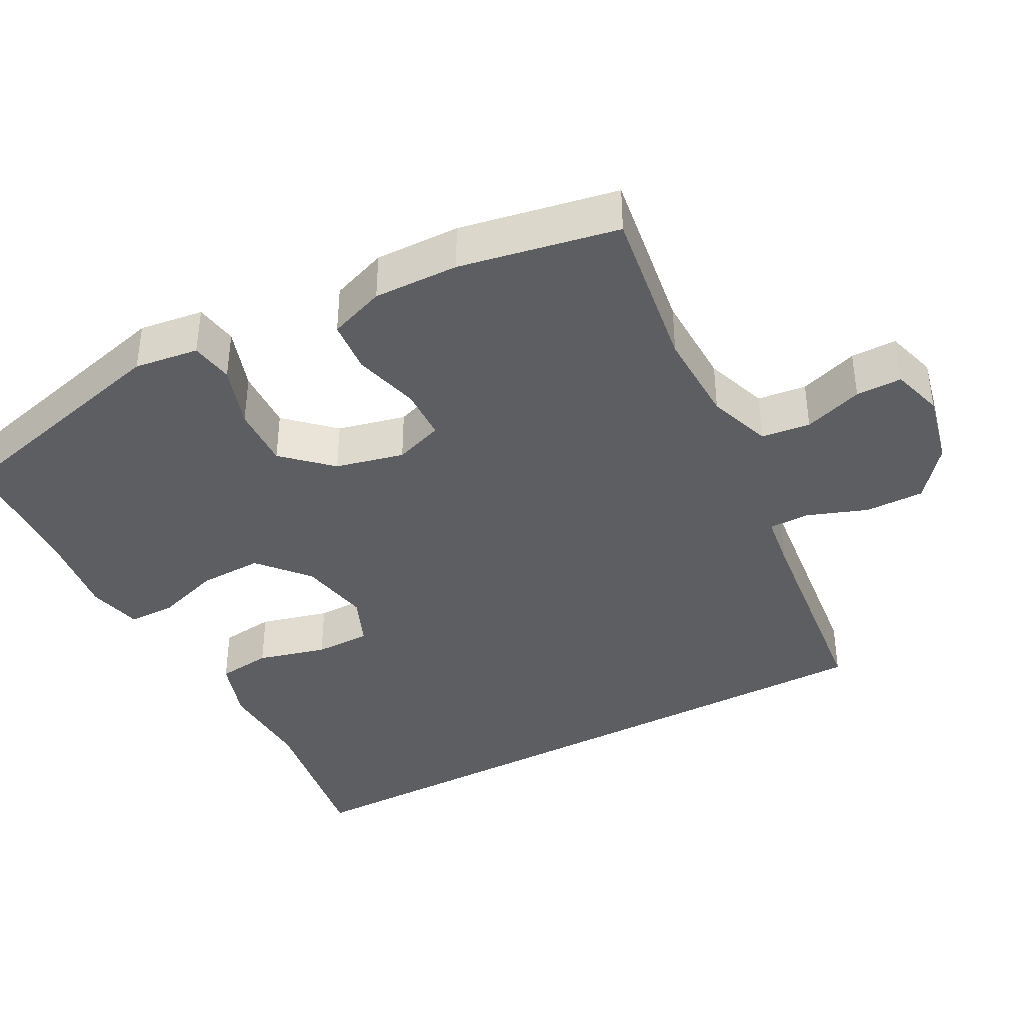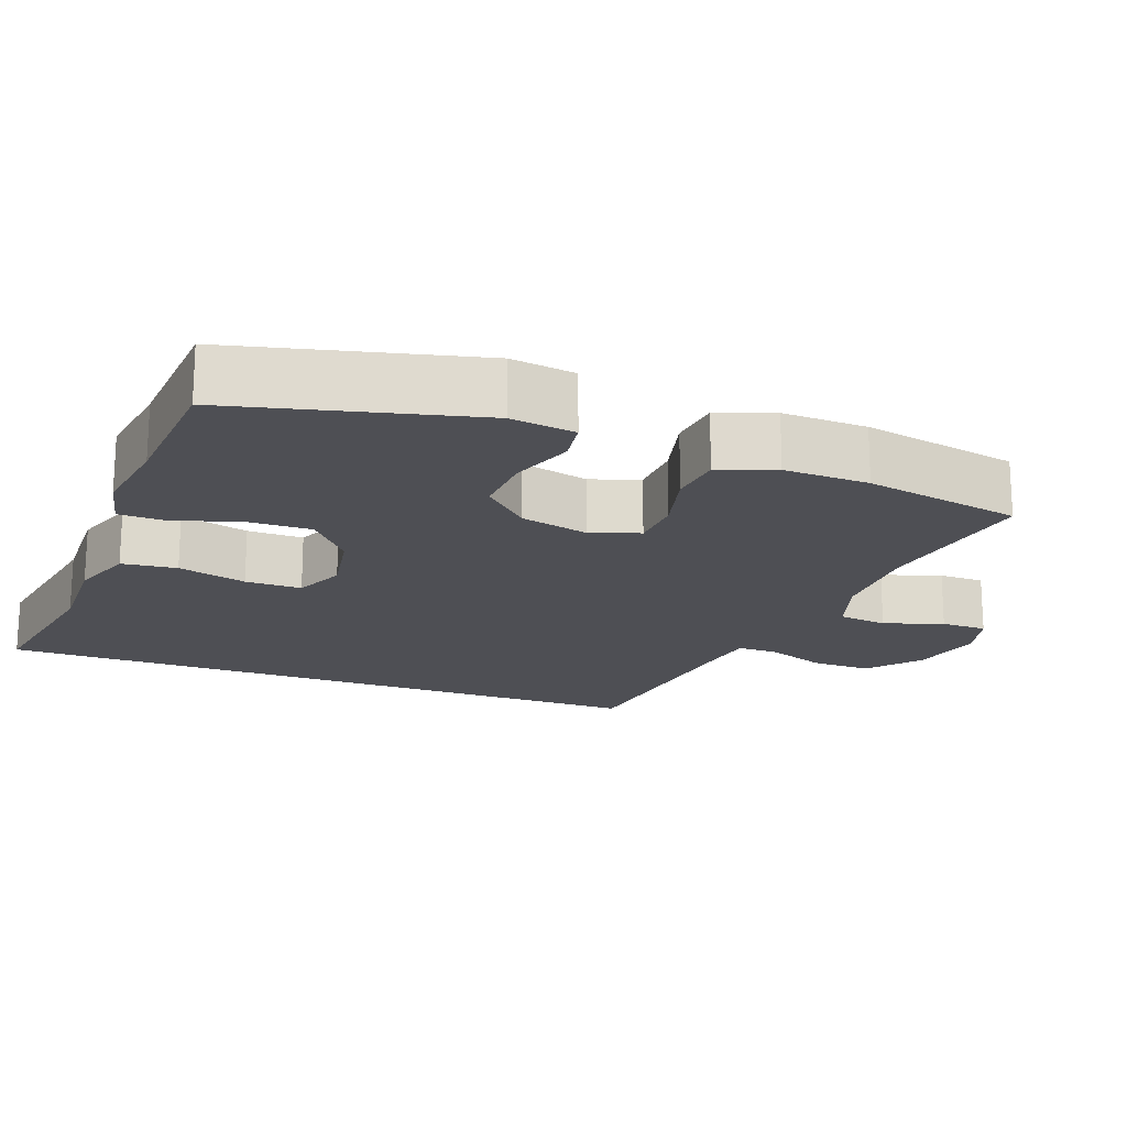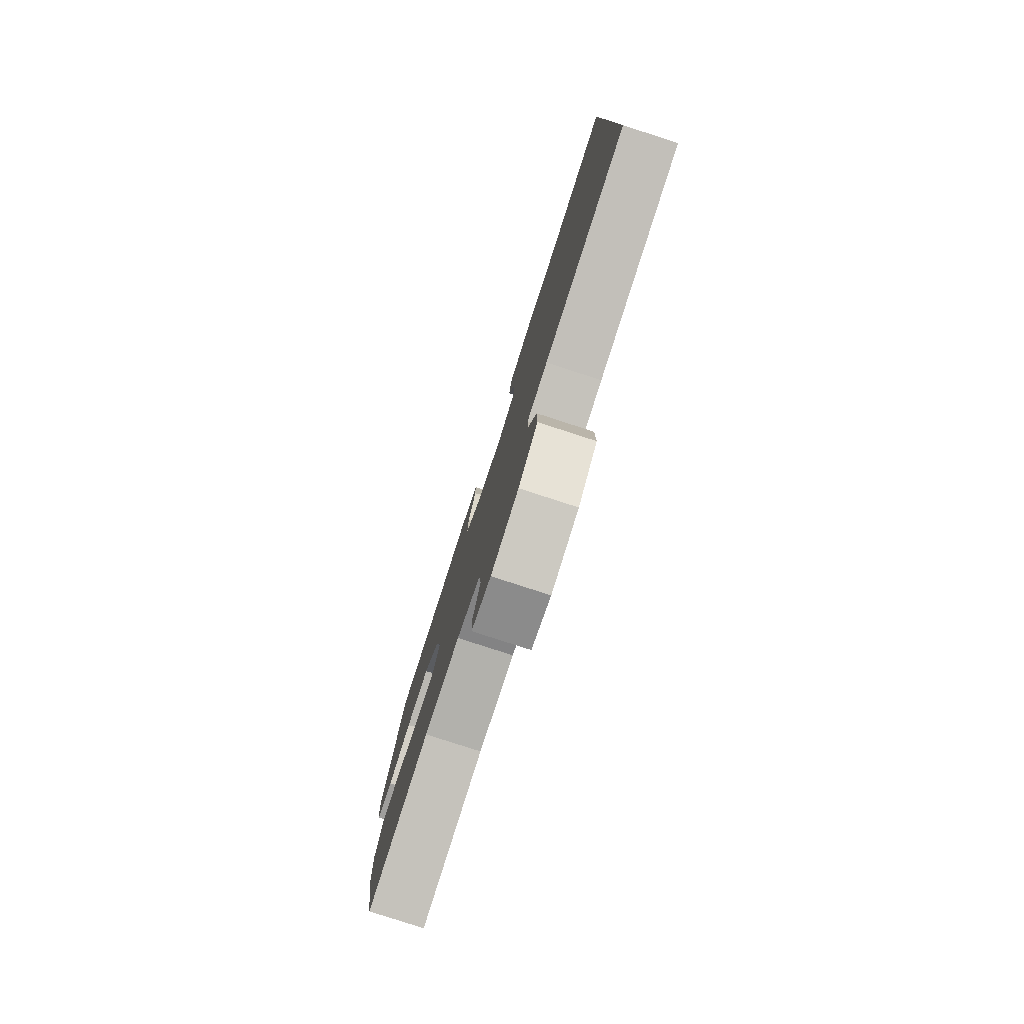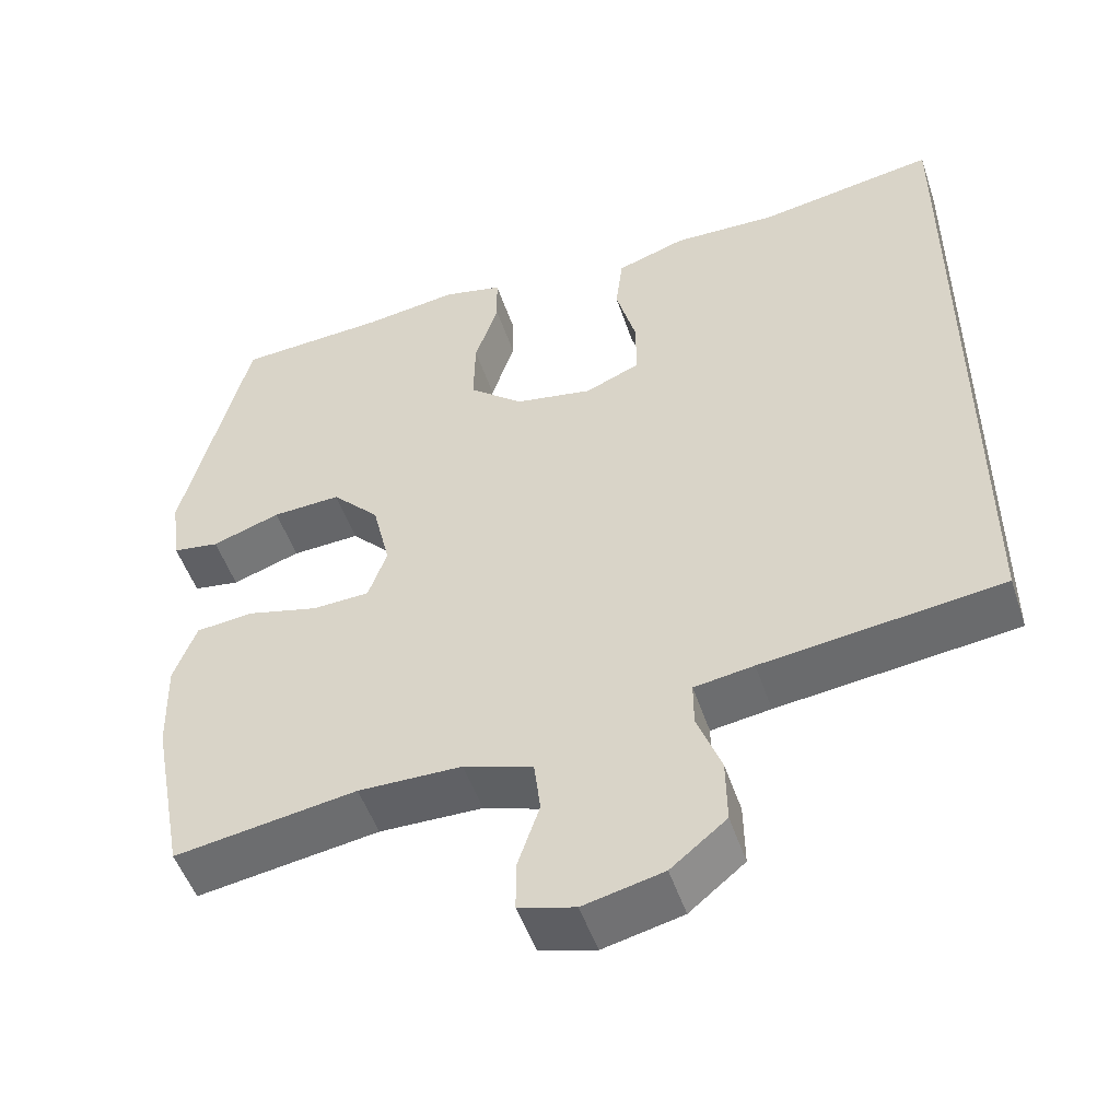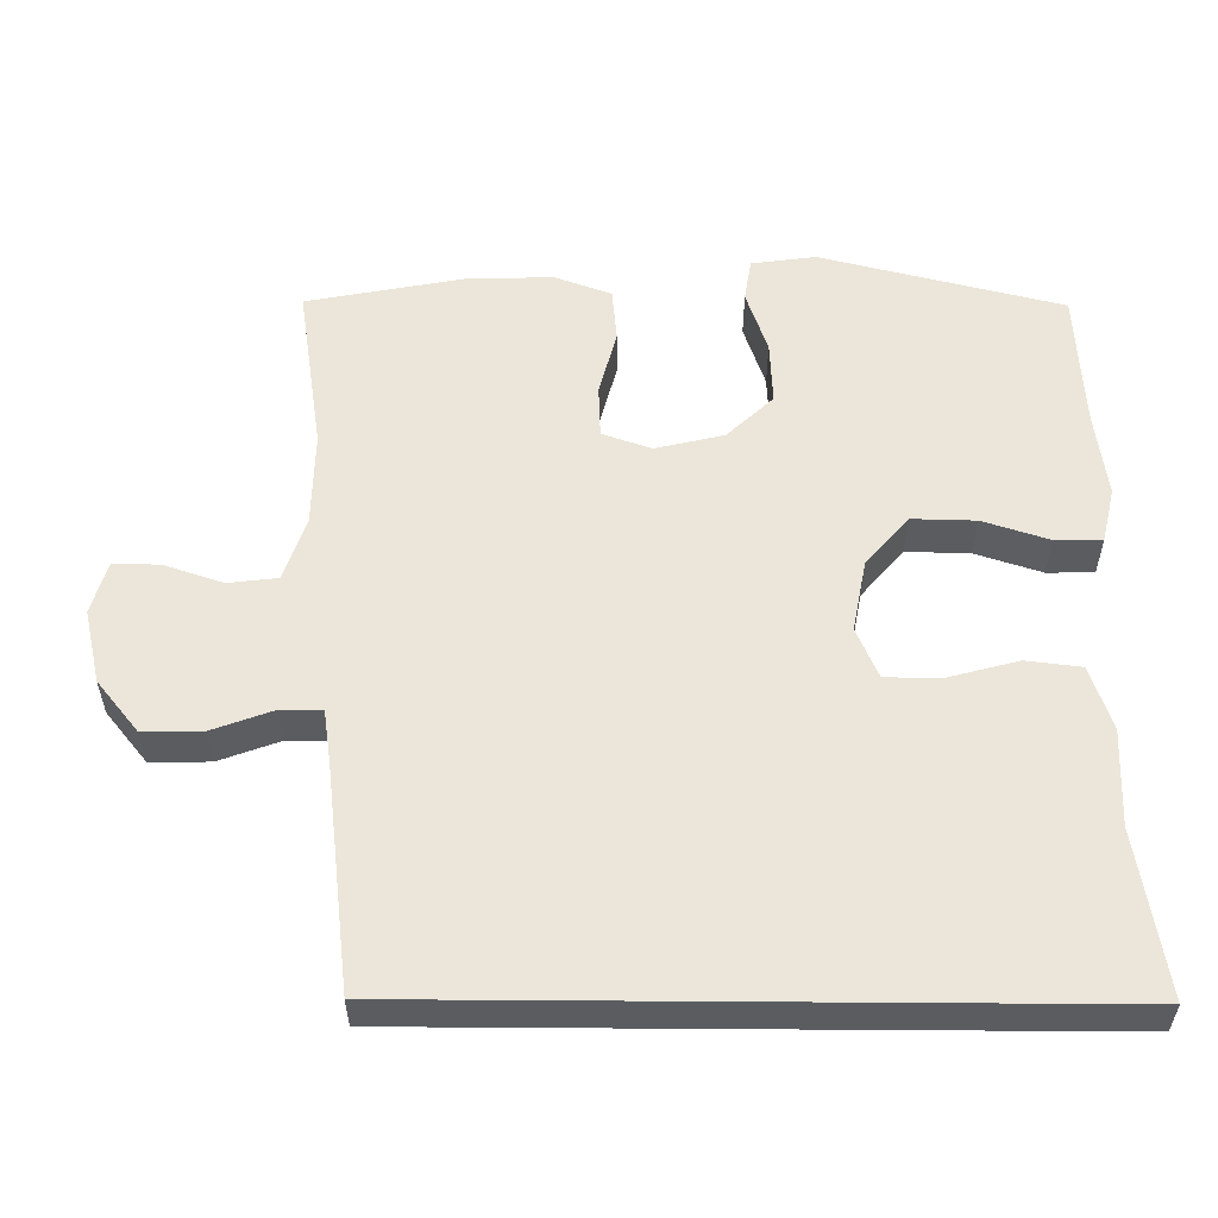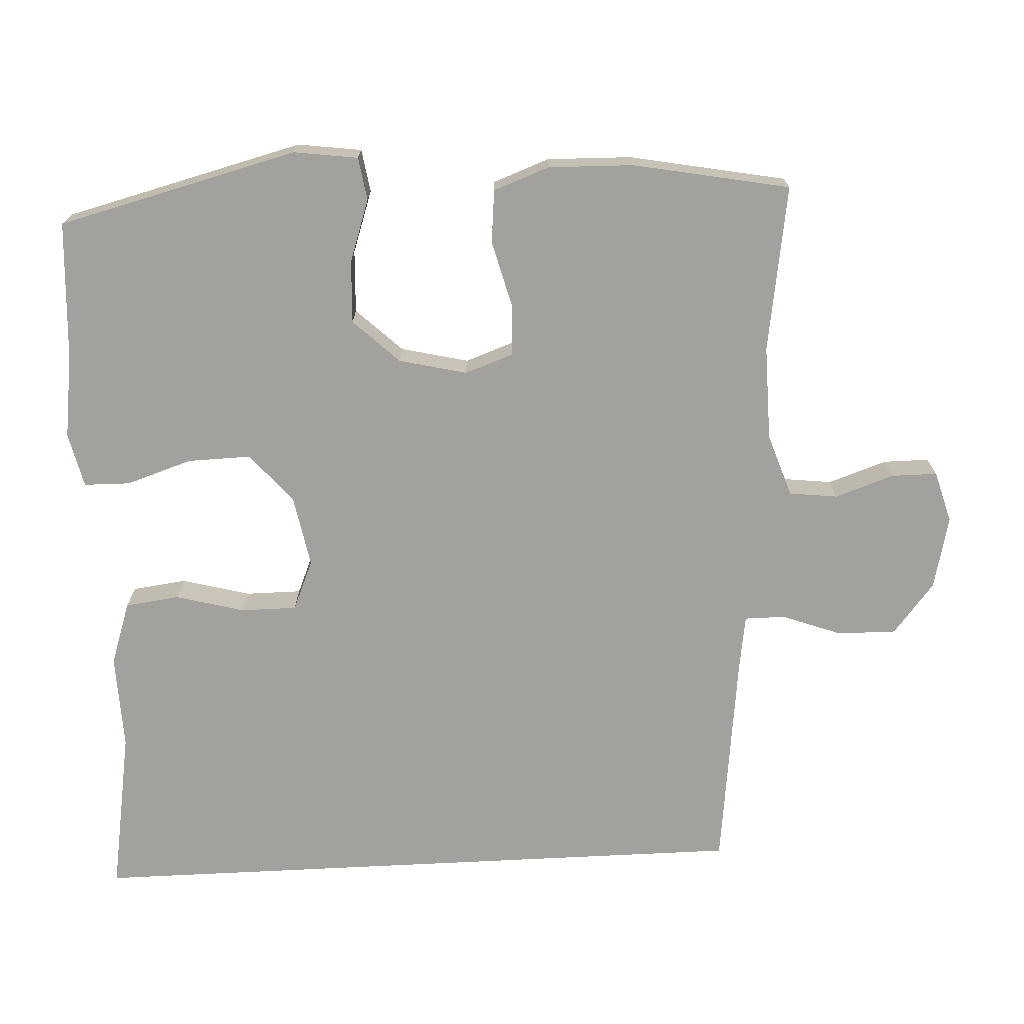
<metadata>
{"format":"obj","ext":"obj","renderer":"f3d","projection":"perspective","resolution":1024,"background":"white","views":[{"elev":-39.1,"azim":118.4,"up":"+Y"},{"elev":-18.4,"azim":69.2,"up":"+Y"},{"elev":-79.8,"azim":-108.0,"up":"+Z"},{"elev":-50.7,"azim":-161.6,"up":"+Z"},{"elev":55.9,"azim":-89.6,"up":"+Y"},{"elev":-72.0,"azim":92.9,"up":"+Y"}]}
</metadata>
<code>
v -0.5 0.07 0.531
v -0.278 0.07 0.494
v -0.148 0.07 0.498
v -0.062 0.07 0.469
v -0.053 0.07 0.395
v -0.078 0.07 0.302
v -0.078 0.07 0.226
v -0.01 0.07 0.197
v 0.087 0.07 0.215
v 0.154 0.07 0.272
v 0.152 0.07 0.358
v 0.123 0.07 0.447
v 0.124 0.07 0.51
v 0.198 0.07 0.527
v 0.314 0.07 0.511
v 0.5 0.07 0.5
v 0.582 0.07 0.174
v 0.57 0.07 0.087
v 0.512 0.07 0.078
v 0.427 0.07 0.107
v 0.342 0.07 0.111
v 0.283 0.07 0.049
v 0.261 0.07 -0.043
v 0.284 0.07 -0.109
v 0.355 0.07 -0.112
v 0.444 0.07 -0.089
v 0.516 0.07 -0.096
v 0.544 0.07 -0.172
v 0.541 0.07 -0.287
v 0.5 0.07 -0.5
v 0.274 0.07 -0.465
v 0.146 0.07 -0.467
v 0.06 0.07 -0.496
v 0.052 0.07 -0.562
v 0.079 0.07 -0.642
v 0.079 0.07 -0.704
v 0.009 0.07 -0.724
v -0.09 0.07 -0.701
v -0.159 0.07 -0.645
v -0.158 0.07 -0.565
v -0.128 0.07 -0.484
v -0.128 0.07 -0.429
v -0.202 0.07 -0.418
v -0.5 0.07 -0.382
v -0.5 0 0.531
v -0.278 0 0.494
v -0.148 0 0.498
v -0.062 0 0.469
v -0.053 0 0.395
v -0.078 0 0.302
v -0.078 0 0.226
v -0.01 0 0.197
v 0.087 0 0.215
v 0.154 0 0.272
v 0.152 0 0.358
v 0.123 0 0.447
v 0.124 0 0.51
v 0.198 0 0.527
v 0.314 0 0.511
v 0.5 0 0.5
v 0.582 0 0.174
v 0.57 0 0.087
v 0.512 0 0.078
v 0.427 0 0.107
v 0.342 0 0.111
v 0.283 0 0.049
v 0.261 0 -0.043
v 0.284 0 -0.109
v 0.355 0 -0.112
v 0.444 0 -0.089
v 0.516 0 -0.096
v 0.544 0 -0.172
v 0.541 0 -0.287
v 0.5 0 -0.5
v 0.274 0 -0.465
v 0.146 0 -0.467
v 0.06 0 -0.496
v 0.052 0 -0.562
v 0.079 0 -0.642
v 0.079 0 -0.704
v 0.009 0 -0.724
v -0.09 0 -0.701
v -0.159 0 -0.645
v -0.158 0 -0.565
v -0.128 0 -0.484
v -0.128 0 -0.429
v -0.202 0 -0.418
v -0.5 0 -0.382
f 43 44 1 2
f 42 43 2 3
f 38 39 40 41
f 38 41 42
f 34 35 36 37
f 33 34 37 38
f 28 29 30 31
f 28 31 32
f 25 26 27 28
f 24 25 28 32
f 23 24 32 33
f 17 18 19 20
f 15 16 17 20
f 15 20 21
f 14 15 21 22
f 11 12 13 14
f 10 11 14 22
f 3 4 5 6
f 3 6 7
f 42 3 7
f 38 42 7 8
f 33 38 8 9
f 22 23 33
f 9 10 22 33
f 46 45 88 87
f 47 46 87 86
f 85 84 83 82
f 86 85 82
f 81 80 79 78
f 82 81 78 77
f 75 74 73 72
f 76 75 72
f 72 71 70 69
f 76 72 69 68
f 77 76 68 67
f 64 63 62 61
f 64 61 60 59
f 65 64 59
f 66 65 59 58
f 58 57 56 55
f 66 58 55 54
f 50 49 48 47
f 51 50 47
f 51 47 86
f 52 51 86 82
f 53 52 82 77
f 77 67 66
f 77 66 54 53
f 1 45 46 2
f 2 46 47 3
f 3 47 48 4
f 4 48 49 5
f 5 49 50 6
f 6 50 51 7
f 7 51 52 8
f 8 52 53 9
f 9 53 54 10
f 10 54 55 11
f 11 55 56 12
f 12 56 57 13
f 13 57 58 14
f 14 58 59 15
f 15 59 60 16
f 16 60 61 17
f 17 61 62 18
f 18 62 63 19
f 19 63 64 20
f 20 64 65 21
f 21 65 66 22
f 22 66 67 23
f 23 67 68 24
f 24 68 69 25
f 25 69 70 26
f 26 70 71 27
f 27 71 72 28
f 28 72 73 29
f 29 73 74 30
f 30 74 75 31
f 31 75 76 32
f 32 76 77 33
f 33 77 78 34
f 34 78 79 35
f 35 79 80 36
f 36 80 81 37
f 37 81 82 38
f 38 82 83 39
f 39 83 84 40
f 40 84 85 41
f 41 85 86 42
f 42 86 87 43
f 43 87 88 44
f 44 88 45 1

</code>
